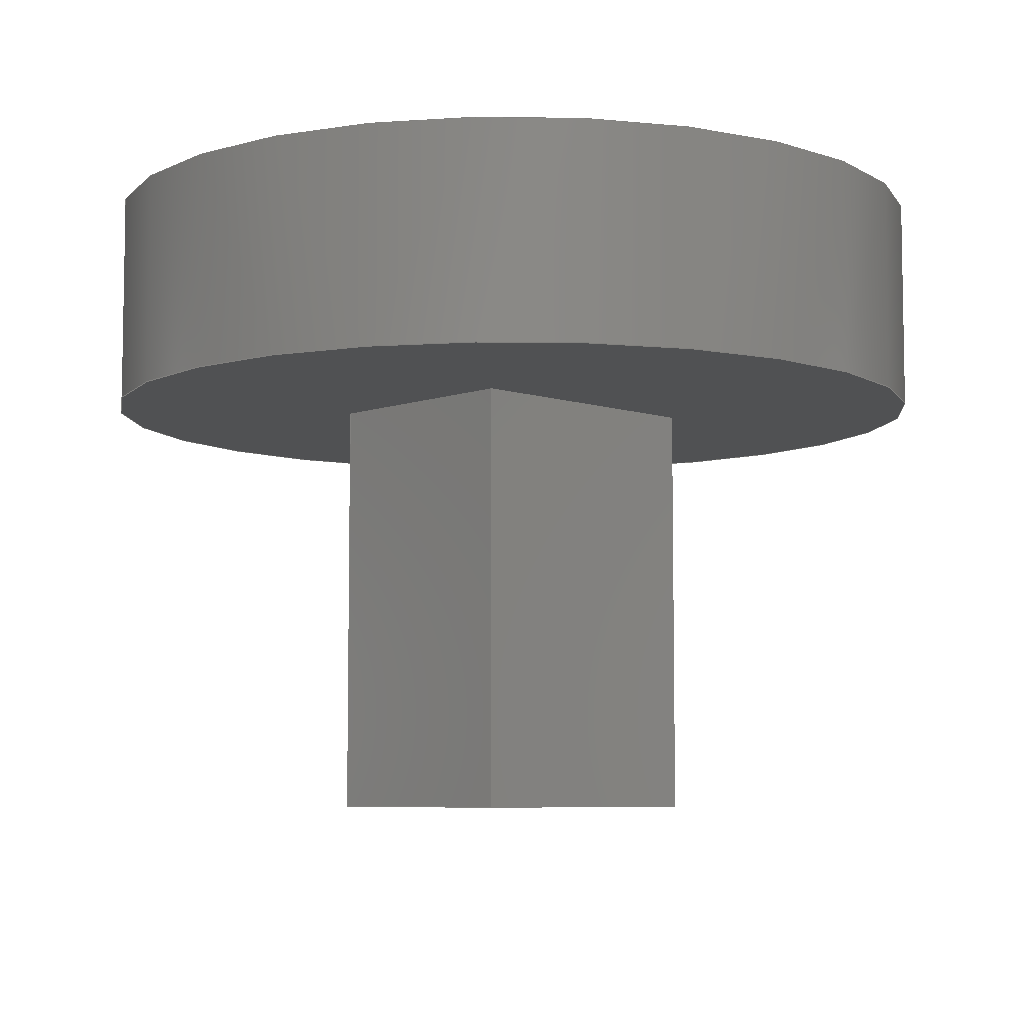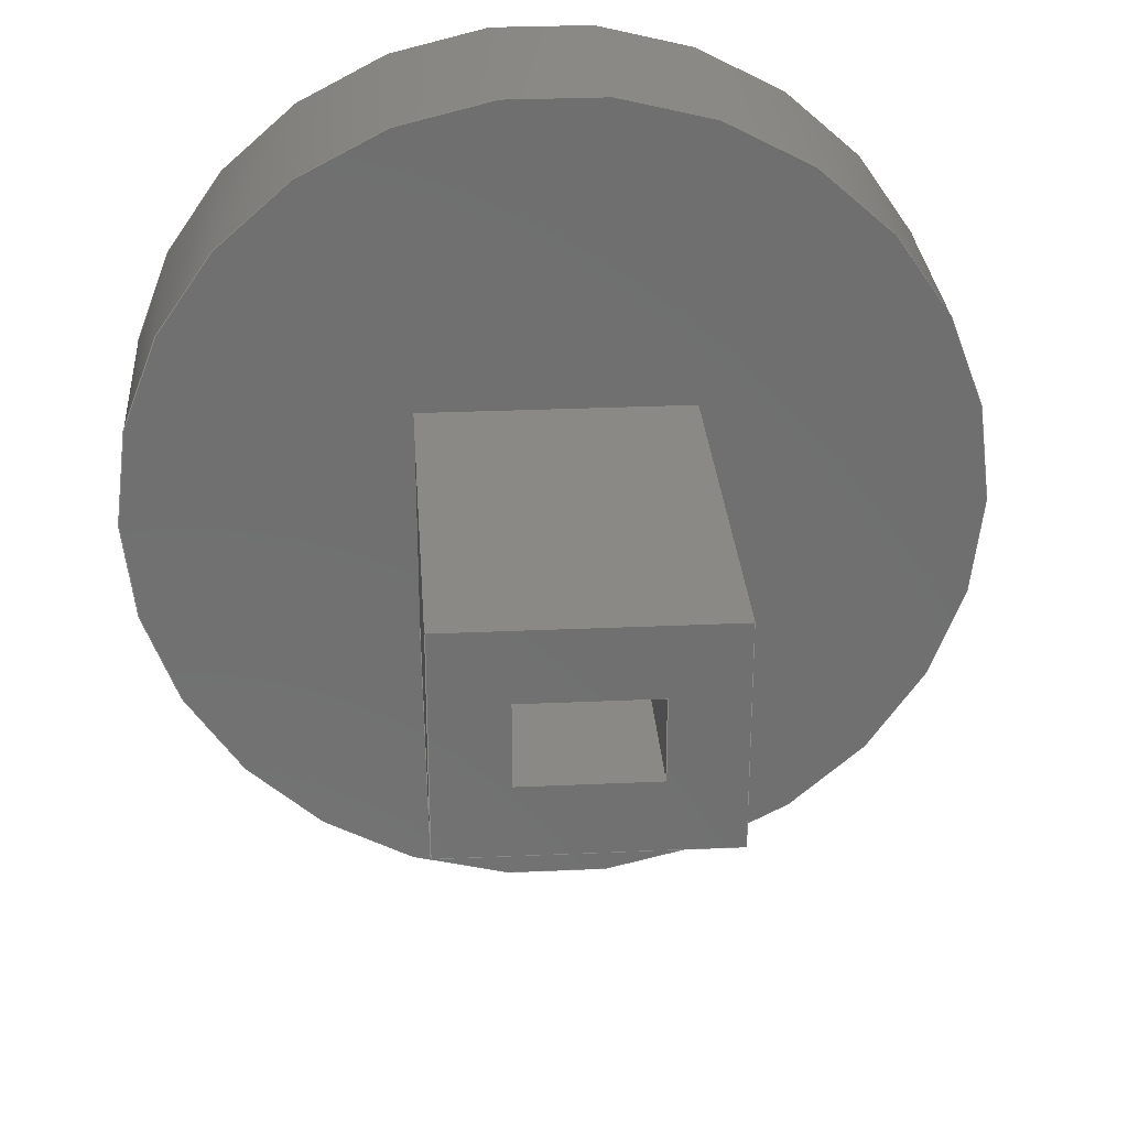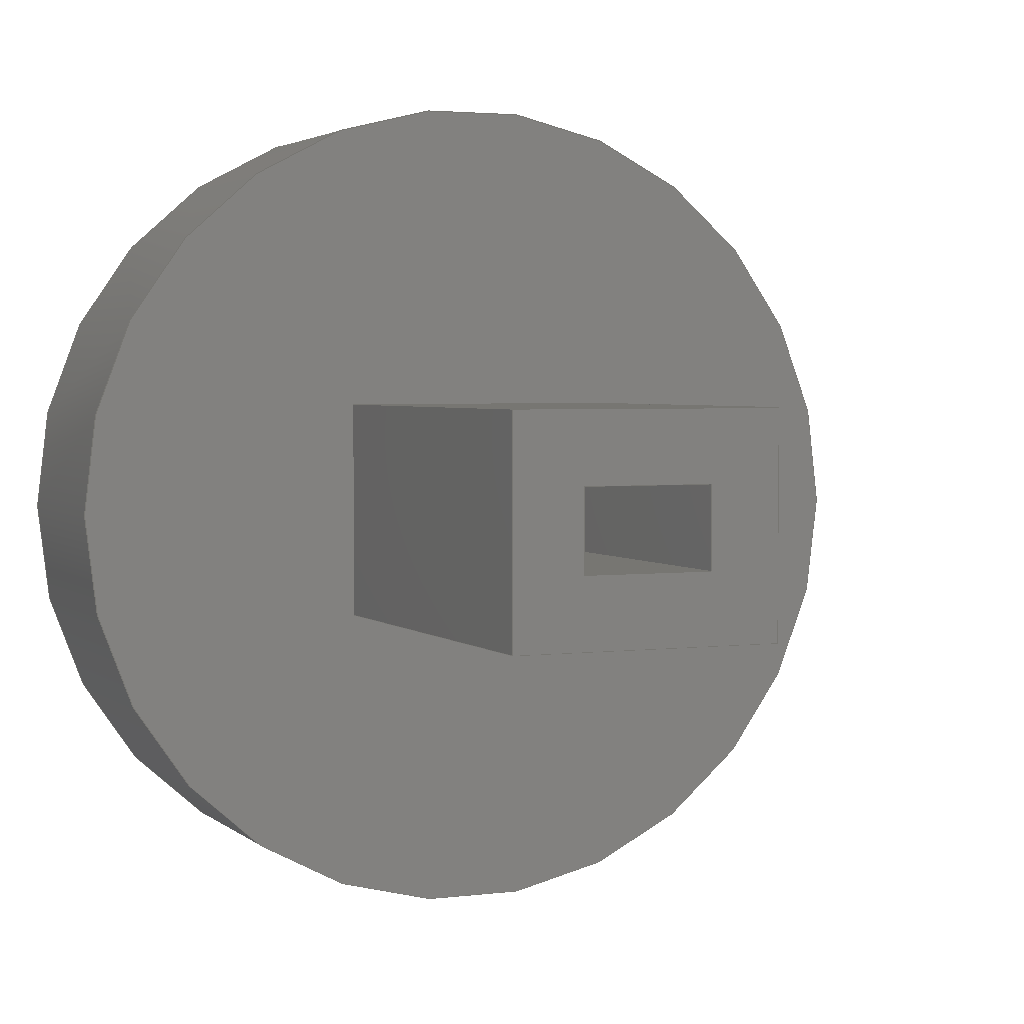
<metadata>
{"format":"step","ext":"step","renderer":"f3d","projection":"perspective","resolution":1024,"background":"white","views":[{"elev":-6.9,"azim":-43.9,"up":"+Y"},{"elev":28.3,"azim":-3.9,"up":"+Z"},{"elev":3.1,"azim":-23.3,"up":"+Z"}]}
</metadata>
<code>
ISO-10303-21;
DATA;
#1=SHAPE_REPRESENTATION_RELATIONSHIP('','',#218,#2);
#2=ADVANCED_BREP_SHAPE_REPRESENTATION('',(#216),#350);
#3=CIRCLE('',#231,0.006);
#4=CIRCLE('',#232,0.006);
#5=CYLINDRICAL_SURFACE('',#230,0.006);
#6=ORIENTED_EDGE('',*,*,#58,.T.);
#7=ORIENTED_EDGE('',*,*,#59,.F.);
#8=ORIENTED_EDGE('',*,*,#60,.F.);
#9=ORIENTED_EDGE('',*,*,#61,.T.);
#10=ORIENTED_EDGE('',*,*,#62,.T.);
#11=ORIENTED_EDGE('',*,*,#63,.F.);
#12=ORIENTED_EDGE('',*,*,#64,.F.);
#13=ORIENTED_EDGE('',*,*,#59,.T.);
#14=ORIENTED_EDGE('',*,*,#65,.T.);
#15=ORIENTED_EDGE('',*,*,#66,.F.);
#16=ORIENTED_EDGE('',*,*,#67,.F.);
#17=ORIENTED_EDGE('',*,*,#63,.T.);
#18=ORIENTED_EDGE('',*,*,#68,.F.);
#19=ORIENTED_EDGE('',*,*,#69,.F.);
#20=ORIENTED_EDGE('',*,*,#70,.T.);
#21=ORIENTED_EDGE('',*,*,#71,.T.);
#22=ORIENTED_EDGE('',*,*,#72,.T.);
#23=ORIENTED_EDGE('',*,*,#73,.F.);
#24=ORIENTED_EDGE('',*,*,#74,.F.);
#25=ORIENTED_EDGE('',*,*,#69,.T.);
#26=ORIENTED_EDGE('',*,*,#75,.T.);
#27=ORIENTED_EDGE('',*,*,#76,.F.);
#28=ORIENTED_EDGE('',*,*,#77,.F.);
#29=ORIENTED_EDGE('',*,*,#73,.T.);
#30=ORIENTED_EDGE('',*,*,#78,.T.);
#31=ORIENTED_EDGE('',*,*,#71,.F.);
#32=ORIENTED_EDGE('',*,*,#79,.F.);
#33=ORIENTED_EDGE('',*,*,#76,.T.);
#34=ORIENTED_EDGE('',*,*,#80,.T.);
#35=ORIENTED_EDGE('',*,*,#61,.F.);
#36=ORIENTED_EDGE('',*,*,#81,.F.);
#37=ORIENTED_EDGE('',*,*,#66,.T.);
#38=ORIENTED_EDGE('',*,*,#68,.T.);
#39=ORIENTED_EDGE('',*,*,#78,.F.);
#40=ORIENTED_EDGE('',*,*,#75,.F.);
#41=ORIENTED_EDGE('',*,*,#72,.F.);
#42=ORIENTED_EDGE('',*,*,#58,.F.);
#43=ORIENTED_EDGE('',*,*,#80,.F.);
#44=ORIENTED_EDGE('',*,*,#65,.F.);
#45=ORIENTED_EDGE('',*,*,#62,.F.);
#46=ORIENTED_EDGE('',*,*,#81,.T.);
#47=ORIENTED_EDGE('',*,*,#60,.T.);
#48=ORIENTED_EDGE('',*,*,#64,.T.);
#49=ORIENTED_EDGE('',*,*,#67,.T.);
#50=ORIENTED_EDGE('',*,*,#82,.F.);
#51=ORIENTED_EDGE('',*,*,#83,.T.);
#52=ORIENTED_EDGE('',*,*,#82,.T.);
#53=ORIENTED_EDGE('',*,*,#70,.F.);
#54=ORIENTED_EDGE('',*,*,#74,.T.);
#55=ORIENTED_EDGE('',*,*,#77,.T.);
#56=ORIENTED_EDGE('',*,*,#79,.T.);
#57=ORIENTED_EDGE('',*,*,#83,.F.);
#58=EDGE_CURVE('',#84,#85,#102,.T.);
#59=EDGE_CURVE('',#86,#85,#103,.T.);
#60=EDGE_CURVE('',#87,#86,#104,.T.);
#61=EDGE_CURVE('',#87,#84,#105,.T.);
#62=EDGE_CURVE('',#85,#88,#106,.T.);
#63=EDGE_CURVE('',#89,#88,#107,.T.);
#64=EDGE_CURVE('',#86,#89,#108,.T.);
#65=EDGE_CURVE('',#88,#90,#109,.T.);
#66=EDGE_CURVE('',#91,#90,#110,.T.);
#67=EDGE_CURVE('',#89,#91,#111,.T.);
#68=EDGE_CURVE('',#92,#93,#112,.T.);
#69=EDGE_CURVE('',#94,#92,#113,.T.);
#70=EDGE_CURVE('',#94,#95,#114,.T.);
#71=EDGE_CURVE('',#95,#93,#115,.T.);
#72=EDGE_CURVE('',#92,#96,#116,.T.);
#73=EDGE_CURVE('',#97,#96,#117,.T.);
#74=EDGE_CURVE('',#94,#97,#118,.T.);
#75=EDGE_CURVE('',#96,#98,#119,.T.);
#76=EDGE_CURVE('',#99,#98,#120,.T.);
#77=EDGE_CURVE('',#97,#99,#121,.T.);
#78=EDGE_CURVE('',#98,#93,#122,.T.);
#79=EDGE_CURVE('',#99,#95,#123,.T.);
#80=EDGE_CURVE('',#90,#84,#124,.T.);
#81=EDGE_CURVE('',#91,#87,#125,.T.);
#82=EDGE_CURVE('',#100,#100,#3,.T.);
#83=EDGE_CURVE('',#101,#101,#4,.T.);
#84=VERTEX_POINT('',#294);
#85=VERTEX_POINT('',#295);
#86=VERTEX_POINT('',#297);
#87=VERTEX_POINT('',#299);
#88=VERTEX_POINT('',#303);
#89=VERTEX_POINT('',#305);
#90=VERTEX_POINT('',#309);
#91=VERTEX_POINT('',#311);
#92=VERTEX_POINT('',#315);
#93=VERTEX_POINT('',#316);
#94=VERTEX_POINT('',#318);
#95=VERTEX_POINT('',#320);
#96=VERTEX_POINT('',#324);
#97=VERTEX_POINT('',#326);
#98=VERTEX_POINT('',#330);
#99=VERTEX_POINT('',#332);
#100=VERTEX_POINT('',#344);
#101=VERTEX_POINT('',#346);
#102=LINE('',#293,#126);
#103=LINE('',#296,#127);
#104=LINE('',#298,#128);
#105=LINE('',#300,#129);
#106=LINE('',#302,#130);
#107=LINE('',#304,#131);
#108=LINE('',#306,#132);
#109=LINE('',#308,#133);
#110=LINE('',#310,#134);
#111=LINE('',#312,#135);
#112=LINE('',#314,#136);
#113=LINE('',#317,#137);
#114=LINE('',#319,#138);
#115=LINE('',#321,#139);
#116=LINE('',#323,#140);
#117=LINE('',#325,#141);
#118=LINE('',#327,#142);
#119=LINE('',#329,#143);
#120=LINE('',#331,#144);
#121=LINE('',#333,#145);
#122=LINE('',#335,#146);
#123=LINE('',#336,#147);
#124=LINE('',#338,#148);
#125=LINE('',#339,#149);
#126=VECTOR('',#239,1);
#127=VECTOR('',#240,1);
#128=VECTOR('',#241,1);
#129=VECTOR('',#242,1);
#130=VECTOR('',#245,1);
#131=VECTOR('',#246,1);
#132=VECTOR('',#247,1);
#133=VECTOR('',#250,1);
#134=VECTOR('',#251,1);
#135=VECTOR('',#252,1);
#136=VECTOR('',#255,1);
#137=VECTOR('',#256,1);
#138=VECTOR('',#257,1);
#139=VECTOR('',#258,1);
#140=VECTOR('',#261,1);
#141=VECTOR('',#262,1);
#142=VECTOR('',#263,1);
#143=VECTOR('',#266,1);
#144=VECTOR('',#267,1);
#145=VECTOR('',#268,1);
#146=VECTOR('',#271,1);
#147=VECTOR('',#272,1);
#148=VECTOR('',#275,1);
#149=VECTOR('',#276,1);
#150=EDGE_LOOP('',(#6,#7,#8,#9));
#151=EDGE_LOOP('',(#10,#11,#12,#13));
#152=EDGE_LOOP('',(#14,#15,#16,#17));
#153=EDGE_LOOP('',(#18,#19,#20,#21));
#154=EDGE_LOOP('',(#22,#23,#24,#25));
#155=EDGE_LOOP('',(#26,#27,#28,#29));
#156=EDGE_LOOP('',(#30,#31,#32,#33));
#157=EDGE_LOOP('',(#34,#35,#36,#37));
#158=EDGE_LOOP('',(#38,#39,#40,#41));
#159=EDGE_LOOP('',(#42,#43,#44,#45));
#160=EDGE_LOOP('',(#46,#47,#48,#49));
#161=EDGE_LOOP('',(#50));
#162=EDGE_LOOP('',(#51));
#163=EDGE_LOOP('',(#52));
#164=EDGE_LOOP('',(#53,#54,#55,#56));
#165=EDGE_LOOP('',(#57));
#166=FACE_BOUND('',#150,.T.);
#167=FACE_BOUND('',#151,.T.);
#168=FACE_BOUND('',#152,.T.);
#169=FACE_BOUND('',#153,.T.);
#170=FACE_BOUND('',#154,.T.);
#171=FACE_BOUND('',#155,.T.);
#172=FACE_BOUND('',#156,.T.);
#173=FACE_BOUND('',#157,.T.);
#174=FACE_BOUND('',#158,.T.);
#175=FACE_BOUND('',#159,.T.);
#176=FACE_BOUND('',#160,.T.);
#177=FACE_BOUND('',#161,.T.);
#178=FACE_BOUND('',#162,.T.);
#179=FACE_BOUND('',#163,.T.);
#180=FACE_BOUND('',#164,.T.);
#181=FACE_BOUND('',#165,.T.);
#182=PLANE('',#220);
#183=PLANE('',#221);
#184=PLANE('',#222);
#185=PLANE('',#223);
#186=PLANE('',#224);
#187=PLANE('',#225);
#188=PLANE('',#226);
#189=PLANE('',#227);
#190=PLANE('',#228);
#191=PLANE('',#229);
#192=PLANE('',#233);
#193=PLANE('',#234);
#194=ADVANCED_FACE('',(#166),#182,.F.);
#195=ADVANCED_FACE('',(#167),#183,.F.);
#196=ADVANCED_FACE('',(#168),#184,.F.);
#197=ADVANCED_FACE('',(#169),#185,.T.);
#198=ADVANCED_FACE('',(#170),#186,.F.);
#199=ADVANCED_FACE('',(#171),#187,.F.);
#200=ADVANCED_FACE('',(#172),#188,.F.);
#201=ADVANCED_FACE('',(#173),#189,.F.);
#202=ADVANCED_FACE('',(#174,#175),#190,.F.);
#203=ADVANCED_FACE('',(#176),#191,.F.);
#204=ADVANCED_FACE('',(#177,#178),#5,.T.);
#205=ADVANCED_FACE('',(#179),#192,.T.);
#206=ADVANCED_FACE('',(#180,#181),#193,.F.);
#207=CLOSED_SHELL('',(#194,#195,#196,#197,#198,#199,#200,#201,#202,#203,
#204,#205,#206));
#208=STYLED_ITEM('',(#209),#216);
#209=PRESENTATION_STYLE_ASSIGNMENT((#210));
#210=SURFACE_STYLE_USAGE(.BOTH.,#211);
#211=SURFACE_SIDE_STYLE('',(#212));
#212=SURFACE_STYLE_FILL_AREA(#213);
#213=FILL_AREA_STYLE('',(#214));
#214=FILL_AREA_STYLE_COLOUR('',#215);
#215=COLOUR_RGB('',0.7686,0.8863,0.9529);
#216=MANIFOLD_SOLID_BREP('Part 509',#207);
#217=SHAPE_DEFINITION_REPRESENTATION(#355,#218);
#218=SHAPE_REPRESENTATION('Part 509',(#219),#350);
#219=AXIS2_PLACEMENT_3D('',#291,#235,#236);
#220=AXIS2_PLACEMENT_3D('',#292,#237,#238);
#221=AXIS2_PLACEMENT_3D('',#301,#243,#244);
#222=AXIS2_PLACEMENT_3D('',#307,#248,#249);
#223=AXIS2_PLACEMENT_3D('',#313,#253,#254);
#224=AXIS2_PLACEMENT_3D('',#322,#259,#260);
#225=AXIS2_PLACEMENT_3D('',#328,#264,#265);
#226=AXIS2_PLACEMENT_3D('',#334,#269,#270);
#227=AXIS2_PLACEMENT_3D('',#337,#273,#274);
#228=AXIS2_PLACEMENT_3D('',#340,#277,#278);
#229=AXIS2_PLACEMENT_3D('',#341,#279,#280);
#230=AXIS2_PLACEMENT_3D('',#342,#281,#282);
#231=AXIS2_PLACEMENT_3D('',#343,#283,#284);
#232=AXIS2_PLACEMENT_3D('',#345,#285,#286);
#233=AXIS2_PLACEMENT_3D('',#347,#287,#288);
#234=AXIS2_PLACEMENT_3D('',#348,#289,#290);
#235=DIRECTION('',(0,0,1));
#236=DIRECTION('',(1,0,0));
#237=DIRECTION('',(-2.393e-31,-2.552e-16,1));
#238=DIRECTION('',(0,-1,-2.552e-16));
#239=DIRECTION('',(-1,4.74e-16,-1.183e-31));
#240=DIRECTION('',(-4.74e-16,-1,-2.552e-16));
#241=DIRECTION('',(-1,4.74e-16,-1.183e-31));
#242=DIRECTION('',(-4.74e-16,-1,-2.552e-16));
#243=DIRECTION('',(-1,4.74e-16,-1.425e-47));
#244=DIRECTION('',(4.74e-16,1,0));
#245=DIRECTION('',(1.21e-31,2.552e-16,-1));
#246=DIRECTION('',(-4.74e-16,-1,-2.552e-16));
#247=DIRECTION('',(1.21e-31,2.552e-16,-1));
#248=DIRECTION('',(2.393e-31,2.552e-16,-1));
#249=DIRECTION('',(0,1,2.552e-16));
#250=DIRECTION('',(1,-4.74e-16,1.183e-31));
#251=DIRECTION('',(-4.74e-16,-1,-2.552e-16));
#252=DIRECTION('',(1,-4.74e-16,1.183e-31));
#253=DIRECTION('',(0,-2.552e-16,1));
#254=DIRECTION('',(0,-1,-2.552e-16));
#255=DIRECTION('',(-1,4.74e-16,1.21e-31));
#256=DIRECTION('',(-4.74e-16,-1,-2.552e-16));
#257=DIRECTION('',(-1,4.74e-16,1.21e-31));
#258=DIRECTION('',(-4.74e-16,-1,-2.552e-16));
#259=DIRECTION('',(-1,4.74e-16,-1.425e-47));
#260=DIRECTION('',(4.74e-16,1,0));
#261=DIRECTION('',(1.21e-31,2.552e-16,-1));
#262=DIRECTION('',(-4.74e-16,-1,-2.552e-16));
#263=DIRECTION('',(1.21e-31,2.552e-16,-1));
#264=DIRECTION('',(-1.553e-31,-2.552e-16,1));
#265=DIRECTION('',(0,-1,-2.552e-16));
#266=DIRECTION('',(-1,4.74e-16,-3.435e-32));
#267=DIRECTION('',(-4.74e-16,-1,-2.552e-16));
#268=DIRECTION('',(-1,4.74e-16,-3.435e-32));
#269=DIRECTION('',(1,-4.74e-16,1.425e-47));
#270=DIRECTION('',(-4.74e-16,-1,0));
#271=DIRECTION('',(-1.21e-31,-2.552e-16,1));
#272=DIRECTION('',(-1.21e-31,-2.552e-16,1));
#273=DIRECTION('',(1,-4.74e-16,1.425e-47));
#274=DIRECTION('',(-4.74e-16,-1,0));
#275=DIRECTION('',(-1.21e-31,-2.552e-16,1));
#276=DIRECTION('',(-1.21e-31,-2.552e-16,1));
#277=DIRECTION('',(4.74e-16,1,2.552e-16));
#278=DIRECTION('',(1,-4.74e-16,-1.21e-31));
#279=DIRECTION('',(4.74e-16,1,2.552e-16));
#280=DIRECTION('',(1,-4.74e-16,-1.21e-31));
#281=DIRECTION('',(-4.74e-16,-1,-2.552e-16));
#282=DIRECTION('',(-1,4.74e-16,0));
#283=DIRECTION('',(4.74e-16,1,2.552e-16));
#284=DIRECTION('',(1,-4.74e-16,0));
#285=DIRECTION('',(4.74e-16,1,2.552e-16));
#286=DIRECTION('',(1,-4.74e-16,0));
#287=DIRECTION('',(4.74e-16,1,2.552e-16));
#288=DIRECTION('',(1,-4.74e-16,-1.21e-31));
#289=DIRECTION('',(4.74e-16,1,2.552e-16));
#290=DIRECTION('',(1,-4.74e-16,-1.21e-31));
#291=CARTESIAN_POINT('',(0,0,0));
#292=CARTESIAN_POINT('',(-0.03956,0.0198,0.002148));
#293=CARTESIAN_POINT('',(-0.03956,0.0138,0.002148));
#294=CARTESIAN_POINT('',(-0.03863,0.0138,0.002148));
#295=CARTESIAN_POINT('',(-0.04048,0.0138,0.002148));
#296=CARTESIAN_POINT('',(-0.04048,0.0198,0.002148));
#297=CARTESIAN_POINT('',(-0.04048,0.0198,0.002148));
#298=CARTESIAN_POINT('',(-0.03956,0.0198,0.002148));
#299=CARTESIAN_POINT('',(-0.03863,0.0198,0.002148));
#300=CARTESIAN_POINT('',(-0.03863,0.0198,0.002148));
#301=CARTESIAN_POINT('',(-0.04048,0.0198,0.001573));
#302=CARTESIAN_POINT('',(-0.04048,0.0138,0.001573));
#303=CARTESIAN_POINT('',(-0.04048,0.0138,0.0009976));
#304=CARTESIAN_POINT('',(-0.04048,0.0198,0.0009976));
#305=CARTESIAN_POINT('',(-0.04048,0.0198,0.0009976));
#306=CARTESIAN_POINT('',(-0.04048,0.0198,0.001573));
#307=CARTESIAN_POINT('',(-0.03956,0.0198,0.0009976));
#308=CARTESIAN_POINT('',(-0.03956,0.0138,0.0009976));
#309=CARTESIAN_POINT('',(-0.03863,0.0138,0.0009976));
#310=CARTESIAN_POINT('',(-0.03863,0.0198,0.0009976));
#311=CARTESIAN_POINT('',(-0.03863,0.0198,0.0009976));
#312=CARTESIAN_POINT('',(-0.03956,0.0198,0.0009976));
#313=CARTESIAN_POINT('',(-0.04098,0.0198,0.003148));
#314=CARTESIAN_POINT('',(-0.04098,0.0138,0.003148));
#315=CARTESIAN_POINT('',(-0.03763,0.0138,0.003148));
#316=CARTESIAN_POINT('',(-0.04148,0.0138,0.003148));
#317=CARTESIAN_POINT('',(-0.03763,0.0198,0.003148));
#318=CARTESIAN_POINT('',(-0.03763,0.0198,0.003148));
#319=CARTESIAN_POINT('',(-0.04098,0.0198,0.003148));
#320=CARTESIAN_POINT('',(-0.04148,0.0198,0.003148));
#321=CARTESIAN_POINT('',(-0.04148,0.0198,0.003148));
#322=CARTESIAN_POINT('',(-0.03763,0.0198,0.0004988));
#323=CARTESIAN_POINT('',(-0.03763,0.0138,0.0004988));
#324=CARTESIAN_POINT('',(-0.03763,0.0138,3.522e-18));
#325=CARTESIAN_POINT('',(-0.03763,0.0198,5.053e-18));
#326=CARTESIAN_POINT('',(-0.03763,0.0198,5.053e-18));
#327=CARTESIAN_POINT('',(-0.03763,0.0198,0.0004988));
#328=CARTESIAN_POINT('',(-0.04006,0.0198,5.053e-18));
#329=CARTESIAN_POINT('',(-0.04006,0.0138,3.522e-18));
#330=CARTESIAN_POINT('',(-0.04148,0.0138,3.469e-18));
#331=CARTESIAN_POINT('',(-0.04148,0.0198,5.001e-18));
#332=CARTESIAN_POINT('',(-0.04148,0.0198,5.001e-18));
#333=CARTESIAN_POINT('',(-0.04006,0.0198,5.053e-18));
#334=CARTESIAN_POINT('',(-0.04148,0.0198,0.002073));
#335=CARTESIAN_POINT('',(-0.04148,0.0138,0.002073));
#336=CARTESIAN_POINT('',(-0.04148,0.0198,0.002073));
#337=CARTESIAN_POINT('',(-0.03863,0.0198,0.001573));
#338=CARTESIAN_POINT('',(-0.03863,0.0138,0.001573));
#339=CARTESIAN_POINT('',(-0.03863,0.0198,0.001573));
#340=CARTESIAN_POINT('',(-0.03961,0.0138,0.00157));
#341=CARTESIAN_POINT('',(-0.03956,0.0198,0.001574));
#342=CARTESIAN_POINT('',(-0.03956,0.0228,0.001574));
#343=CARTESIAN_POINT('',(-0.03956,0.0228,0.001574));
#344=CARTESIAN_POINT('',(-0.03356,0.0228,0.001574));
#345=CARTESIAN_POINT('',(-0.03956,0.0198,0.001574));
#346=CARTESIAN_POINT('',(-0.03356,0.0198,0.001574));
#347=CARTESIAN_POINT('',(-0.03956,0.0228,0.001574));
#348=CARTESIAN_POINT('',(-0.03956,0.0198,0.001574));
#349=MECHANICAL_DESIGN_GEOMETRIC_PRESENTATION_REPRESENTATION('',(#208),
#350);
#350=(
GEOMETRIC_REPRESENTATION_CONTEXT(3)
GLOBAL_UNCERTAINTY_ASSIGNED_CONTEXT((#351))
GLOBAL_UNIT_ASSIGNED_CONTEXT((#354,#353,#352))
REPRESENTATION_CONTEXT('Part 509','TOP_LEVEL_ASSEMBLY_PART')
);
#351=UNCERTAINTY_MEASURE_WITH_UNIT(LENGTH_MEASURE(1e-08),#354,
'DISTANCE_ACCURACY_VALUE','Maximum Tolerance applied to model');
#352=(
NAMED_UNIT(*)
SI_UNIT($,.STERADIAN.)
SOLID_ANGLE_UNIT()
);
#353=(
NAMED_UNIT(*)
PLANE_ANGLE_UNIT()
SI_UNIT($,.RADIAN.)
);
#354=(
LENGTH_UNIT()
NAMED_UNIT(*)
SI_UNIT($,.METRE.)
);
#355=PRODUCT_DEFINITION_SHAPE('','',#356);
#356=PRODUCT_DEFINITION('','',#358,#357);
#357=PRODUCT_DEFINITION_CONTEXT('',#364,'design');
#358=PRODUCT_DEFINITION_FORMATION_WITH_SPECIFIED_SOURCE('','',#360,
 .NOT_KNOWN.);
#359=PRODUCT_RELATED_PRODUCT_CATEGORY('','',(#360));
#360=PRODUCT('Part 509','Part 509','Part 509',(#362));
#361=PRODUCT_CATEGORY('','');
#362=PRODUCT_CONTEXT('',#364,'mechanical');
#363=APPLICATION_PROTOCOL_DEFINITION('international standard',
'ap242_managed_model_based_3d_engineering',2011,#364);
#364=APPLICATION_CONTEXT('managed model based 3d engineering');
ENDSEC;
END-ISO-10303-21;

</code>
